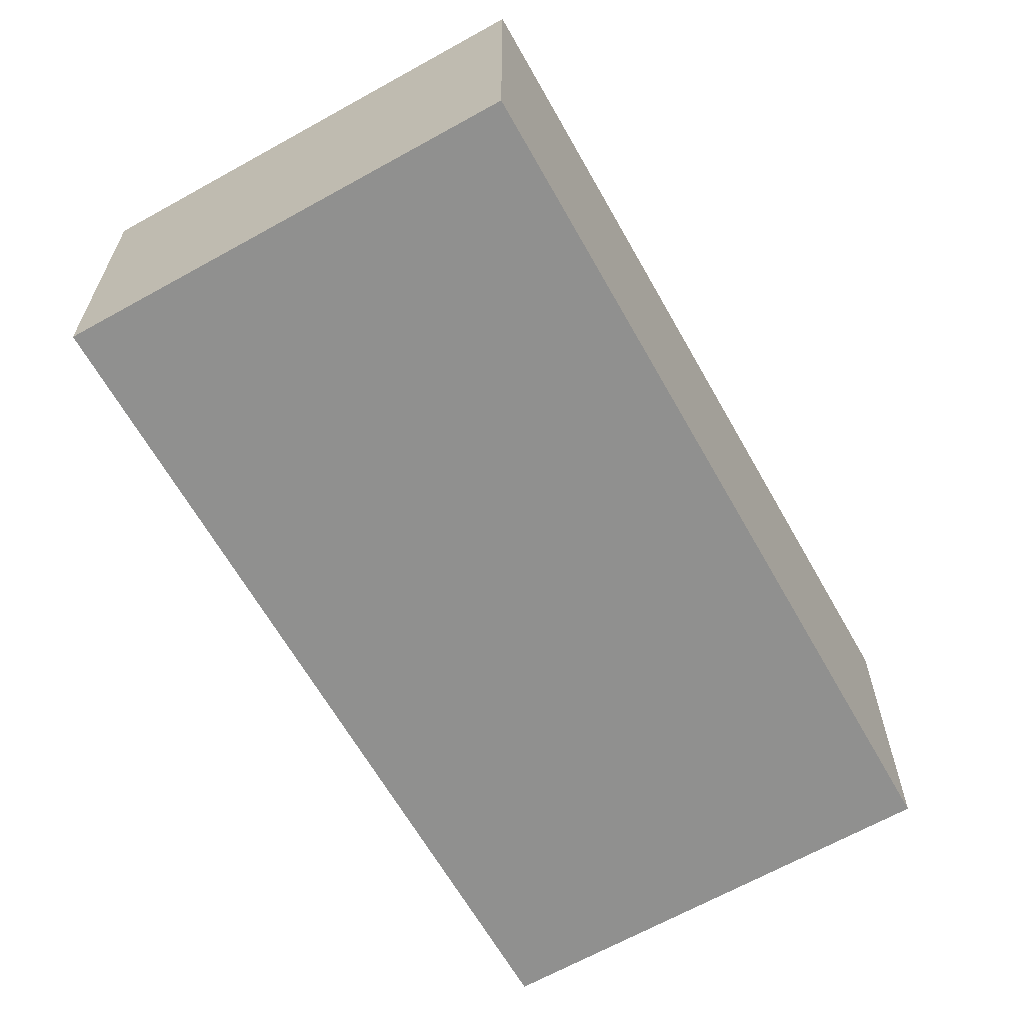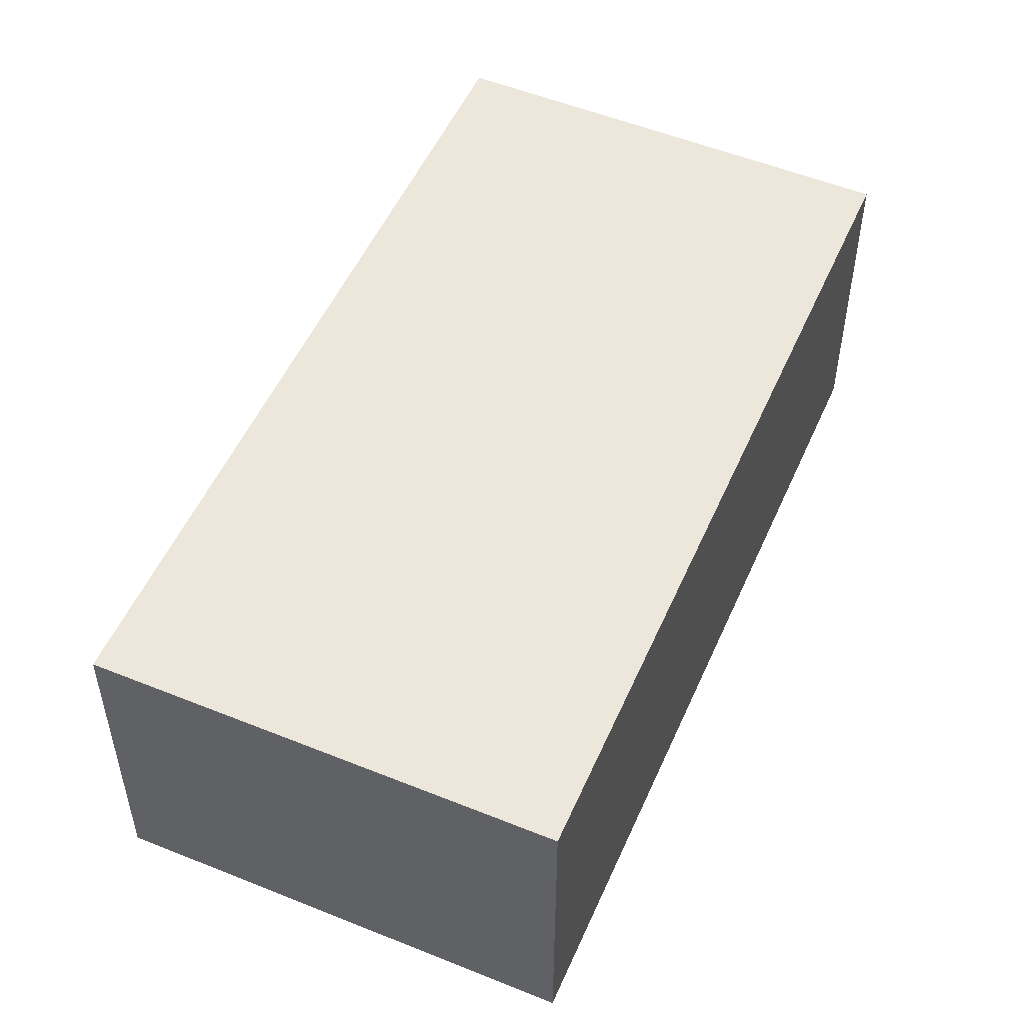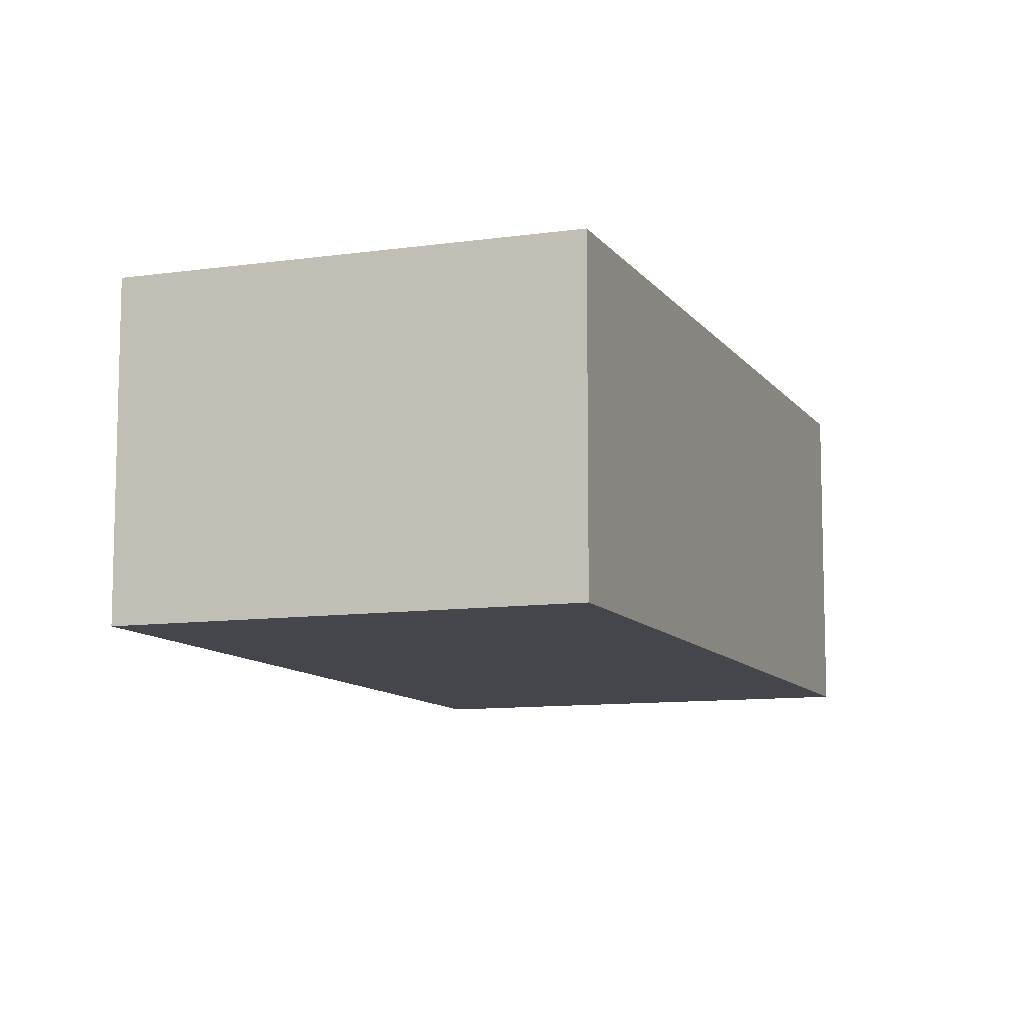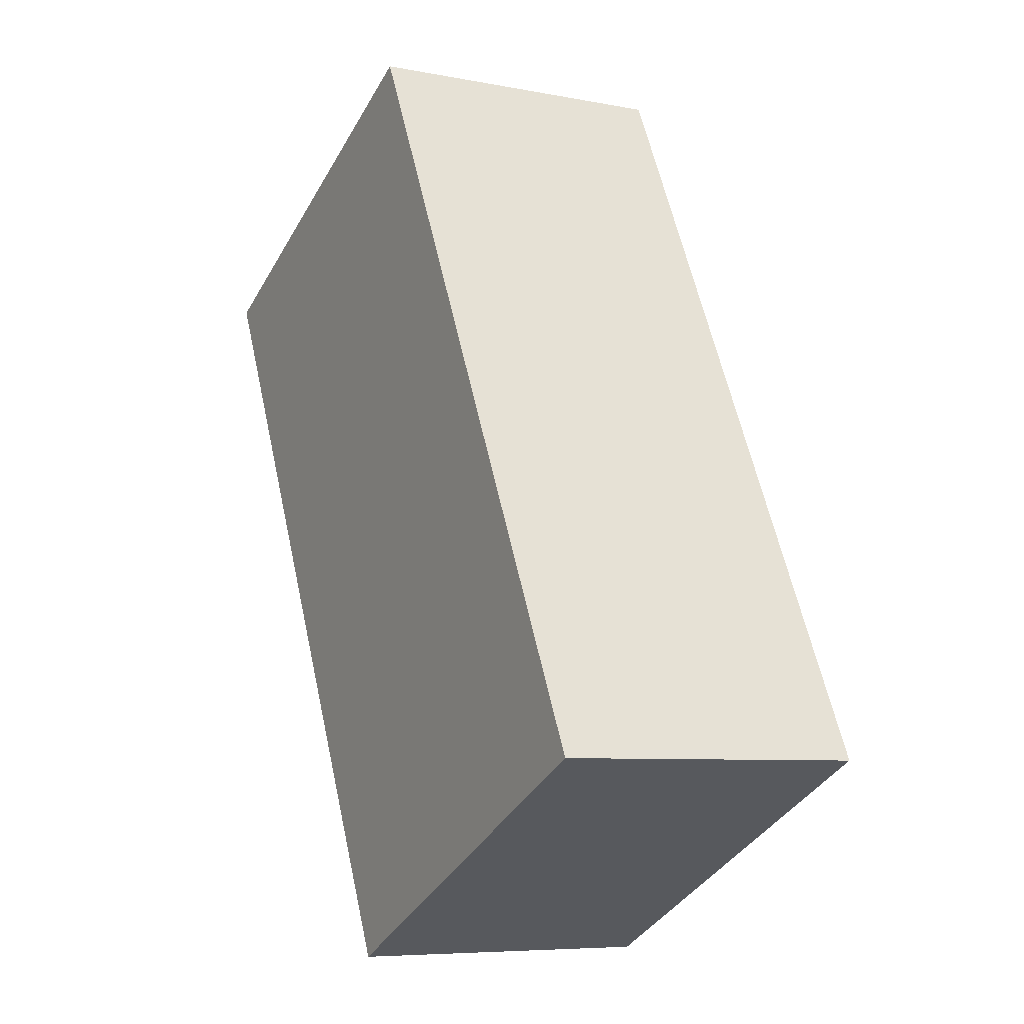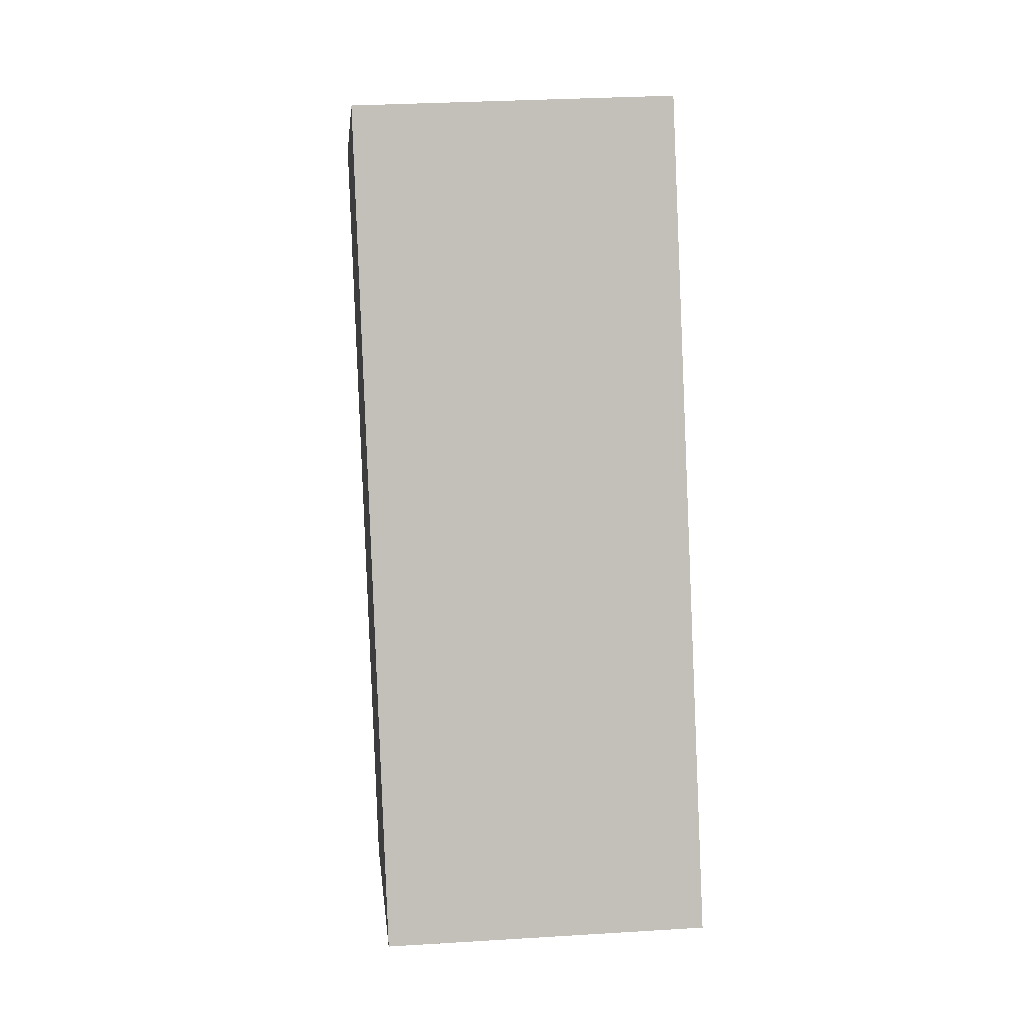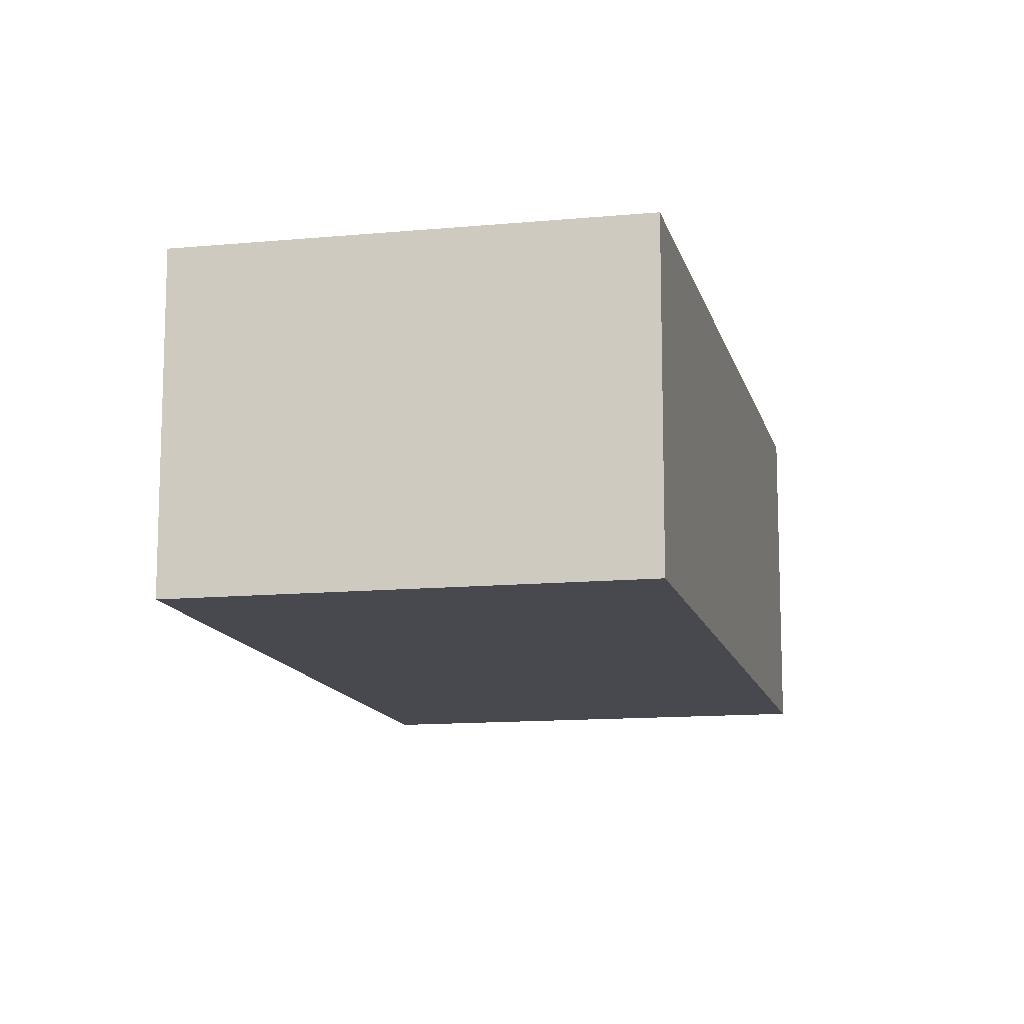
<metadata>
{"format":"obj","ext":"obj","renderer":"f3d","projection":"perspective","resolution":1024,"background":"white","views":[{"elev":-65.5,"azim":-124.4,"up":"+Y"},{"elev":53.2,"azim":-130.3,"up":"+Y"},{"elev":-10.1,"azim":46.4,"up":"+Y"},{"elev":-7.2,"azim":-119.1,"up":"+Z"},{"elev":29.9,"azim":-95.2,"up":"+Z"},{"elev":-12.7,"azim":38.6,"up":"+Y"}]}
</metadata>
<code>
v  0 2.335 1.43e-16
v  5.636 2.335 4.06
v  2.983 2.335 -1.472
v  2.715 2.335 5.501
v  2.983 9.013e-17 -1.472
v  0 0 0
v  2.715 -3.368e-16 5.501
v  5.636 -2.486e-16 4.06
g defaultobject
f 1 2 3
f 2 1 4
f 5 1 3
f 1 5 6
f 6 4 1
f 4 6 7
f 7 2 4
f 2 7 8
f 8 3 2
f 3 8 5
f 8 6 5
f 6 8 7

</code>
